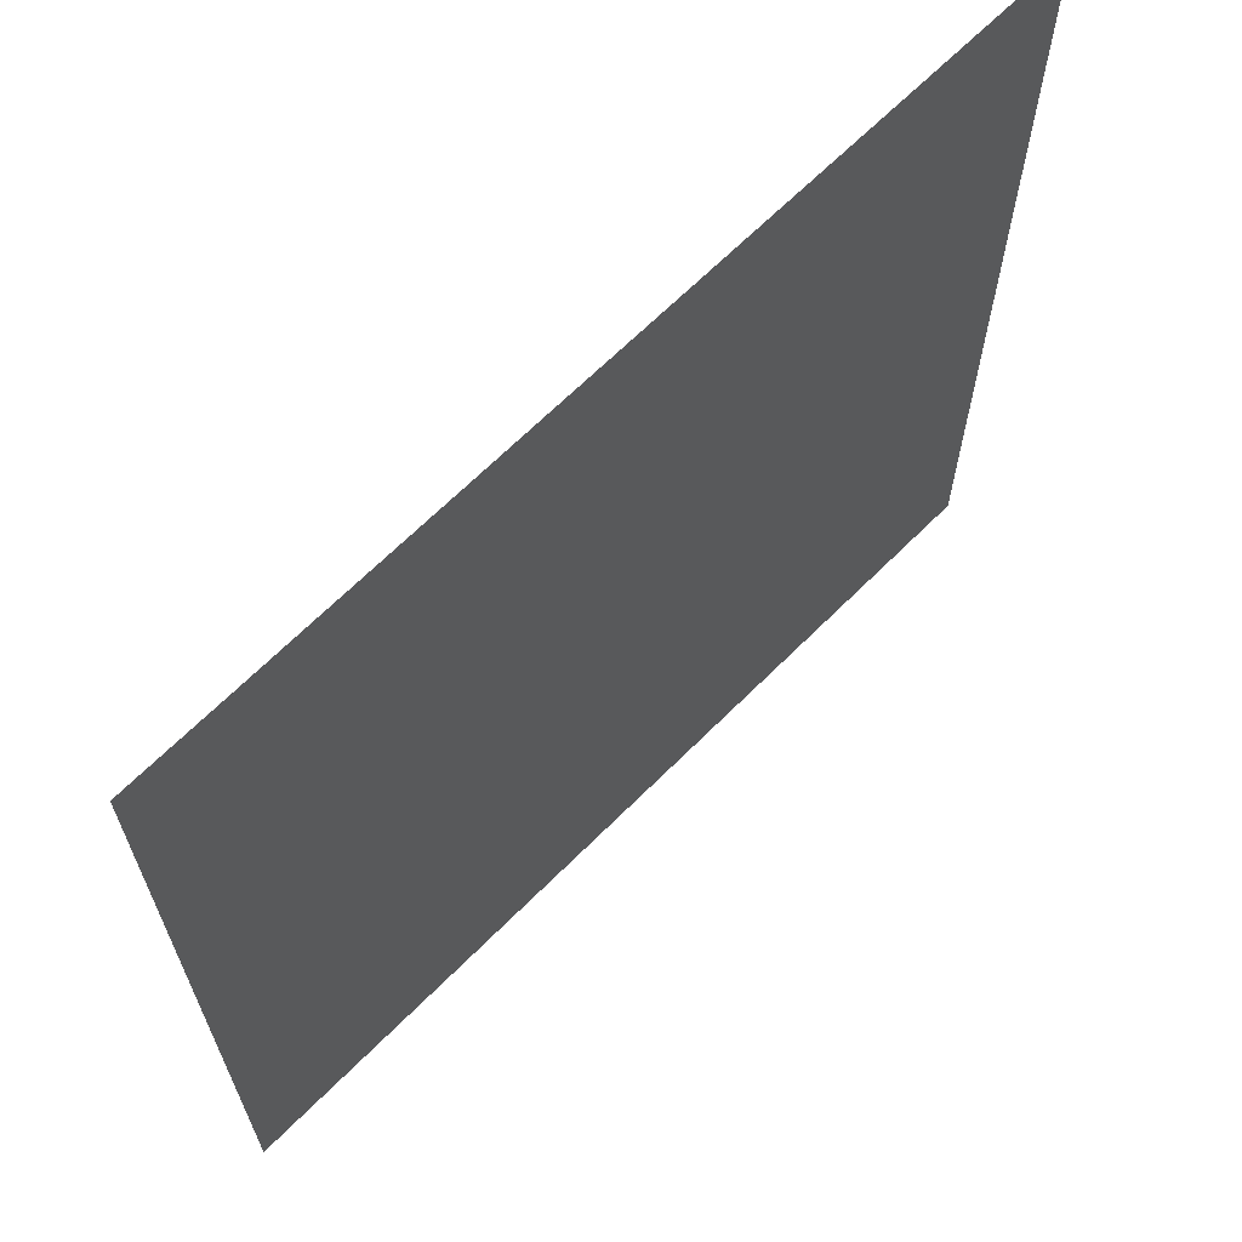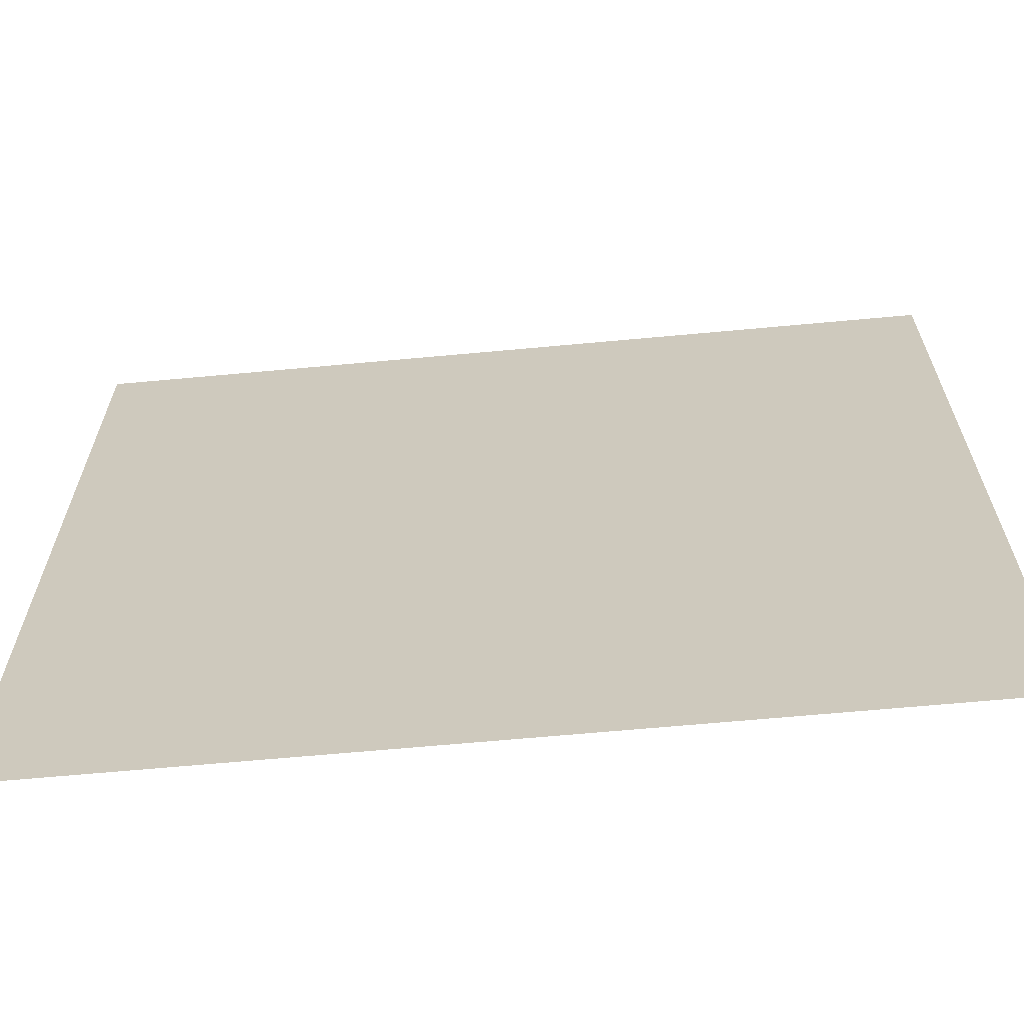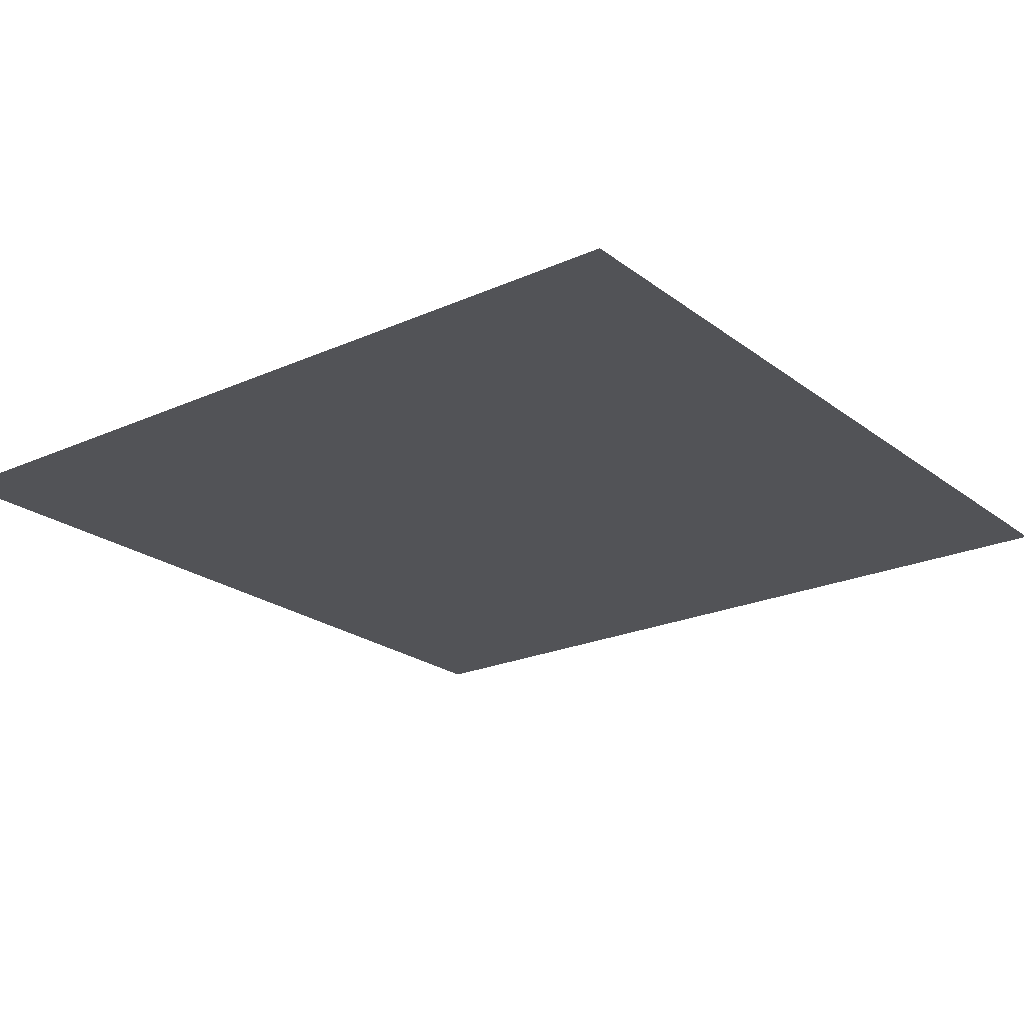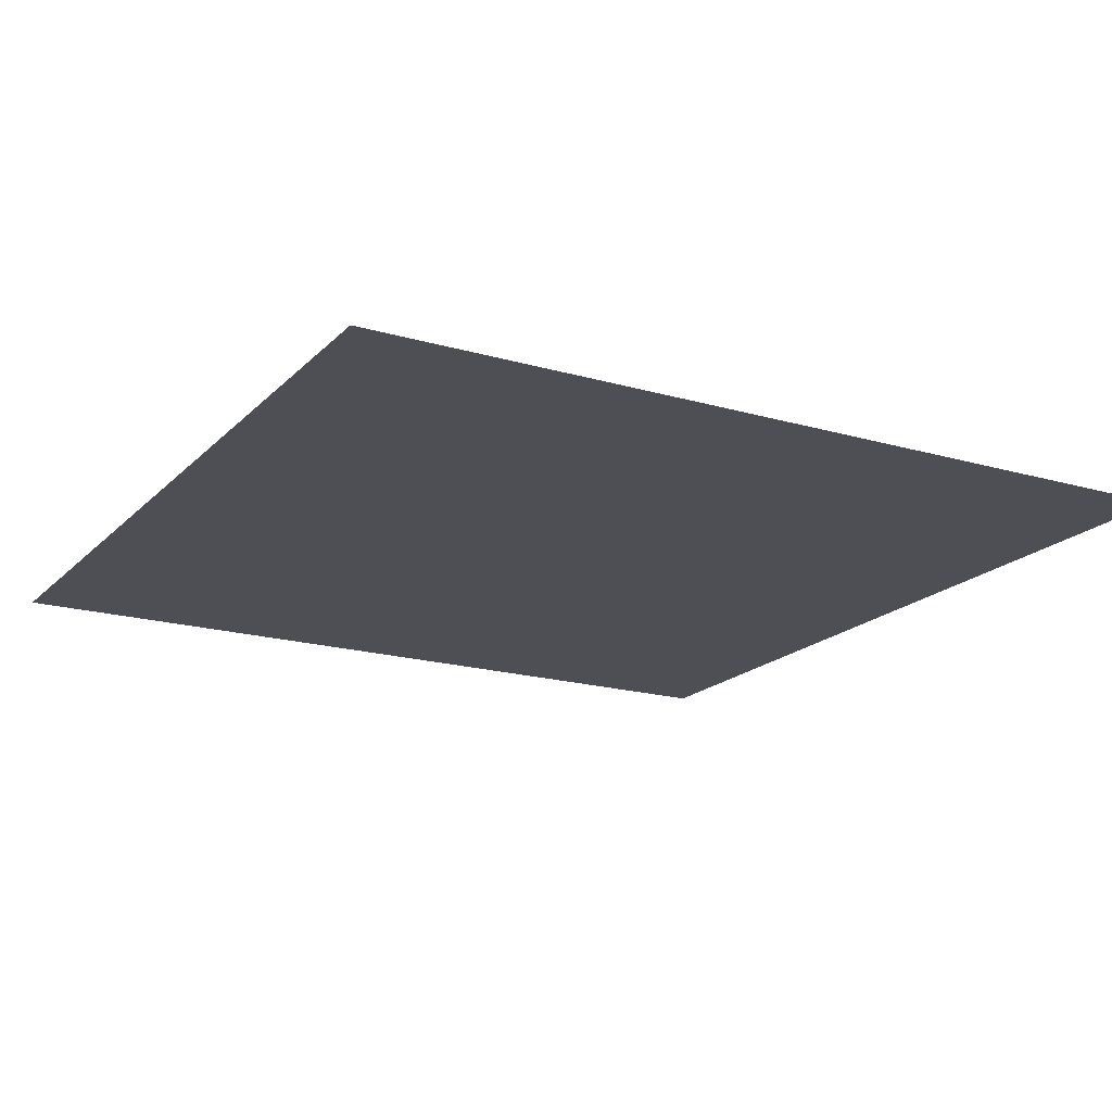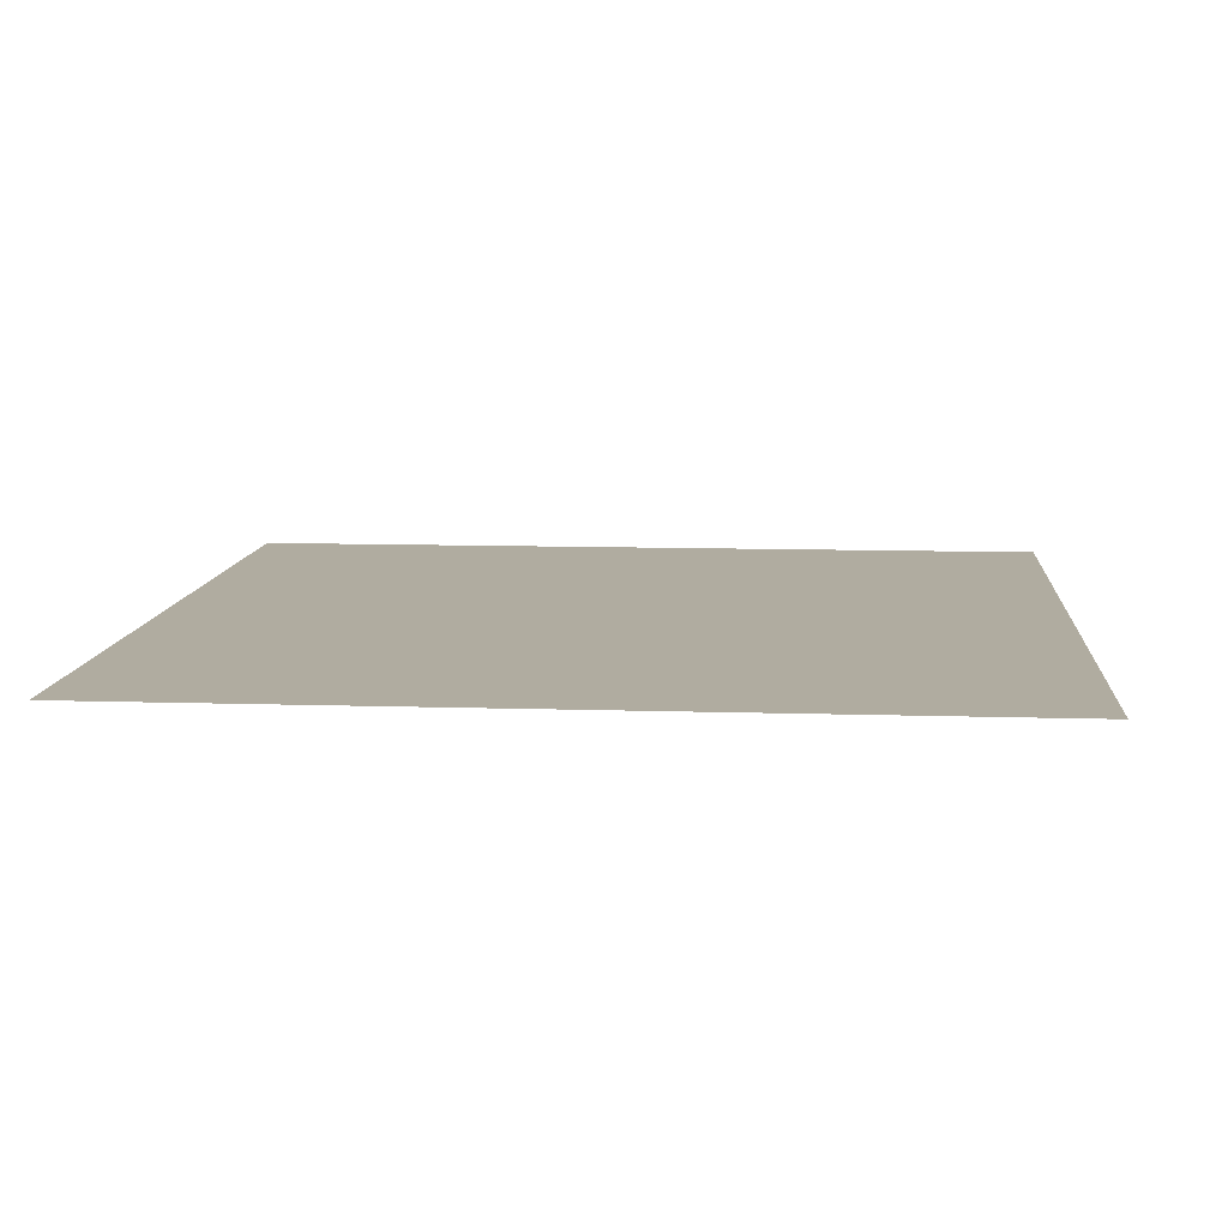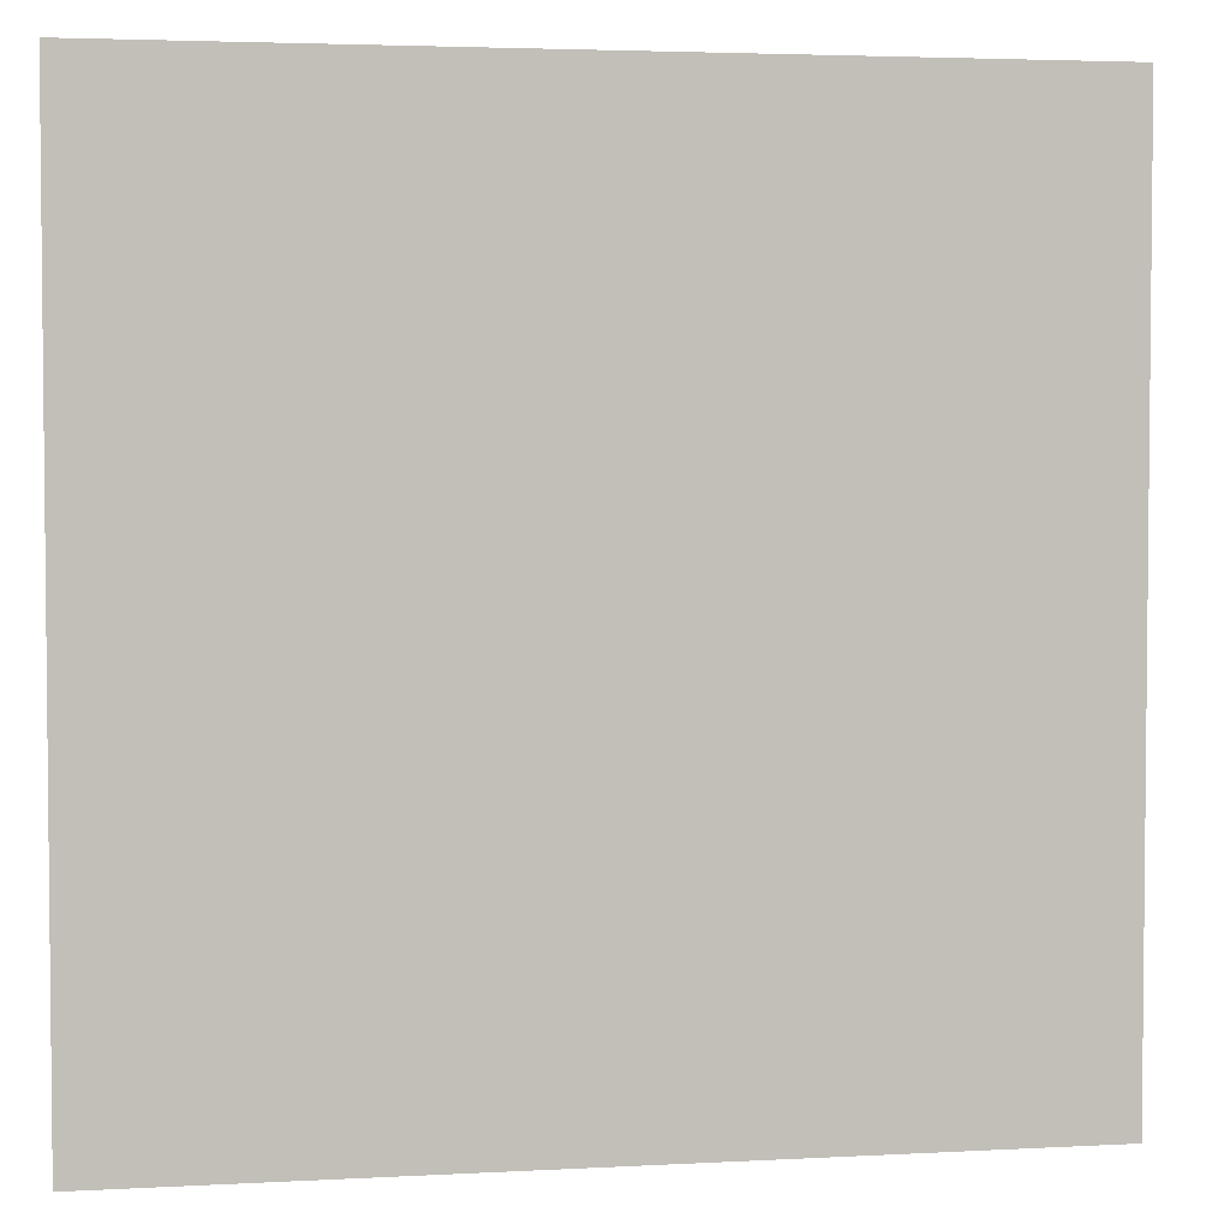
<metadata>
{"format":"obj","ext":"obj","renderer":"f3d","projection":"perspective","resolution":1024,"background":"white","views":[{"elev":66.4,"azim":-45.1,"up":"+Y"},{"elev":-66.0,"azim":5.3,"up":"+Y"},{"elev":-22.3,"azim":127.8,"up":"+Z"},{"elev":-18.4,"azim":60.7,"up":"+Z"},{"elev":10.0,"azim":94.7,"up":"+Z"},{"elev":3.6,"azim":-10.4,"up":"+Y"}]}
</metadata>
<code>
v -1584 -672 0
v -1632 -672 0
v -1632 -624 0
v -1584 -624 0
v -1632 -672 0
v -1680 -672 0
v -1680 -624 0
v -1632 -624 0
v -1584 -720 0
v -1632 -720 0
v -1632 -672 0
v -1584 -672 0
v -1632 -720 0
v -1680 -720 0
v -1680 -672 0
v -1632 -672 0
g Stage05-1_mesh_0013
f 1 2 3 4
f 5 6 7 8
f 9 10 11 12
f 13 14 15 16

</code>
